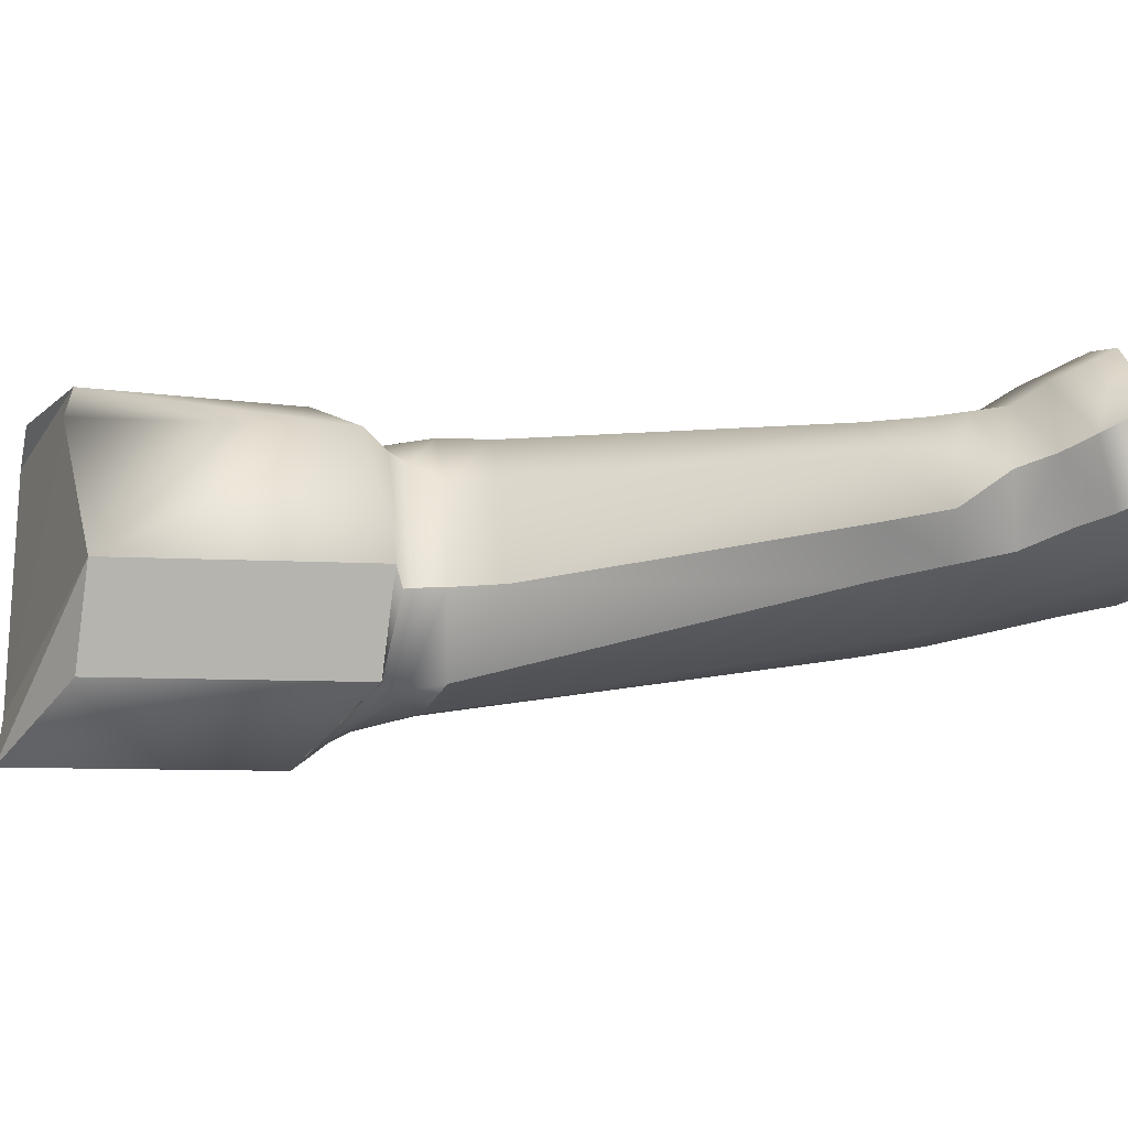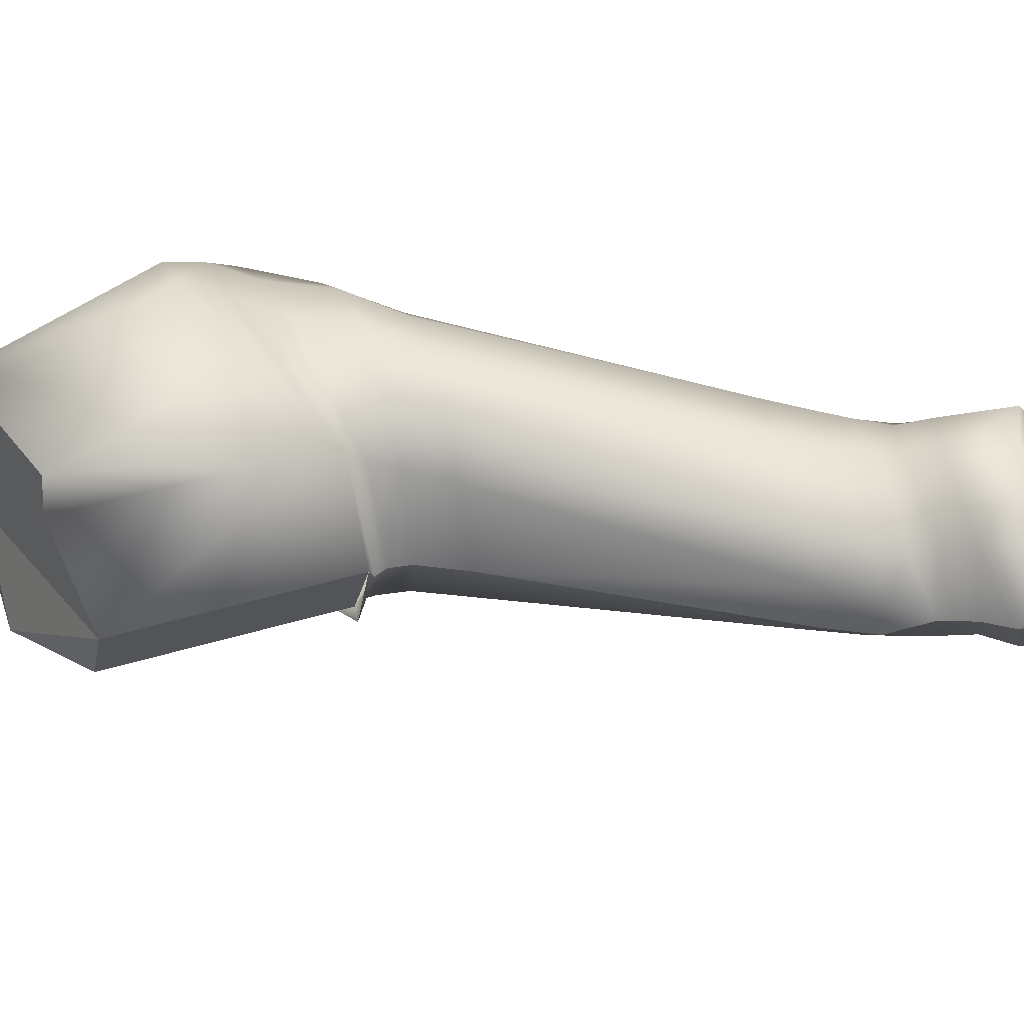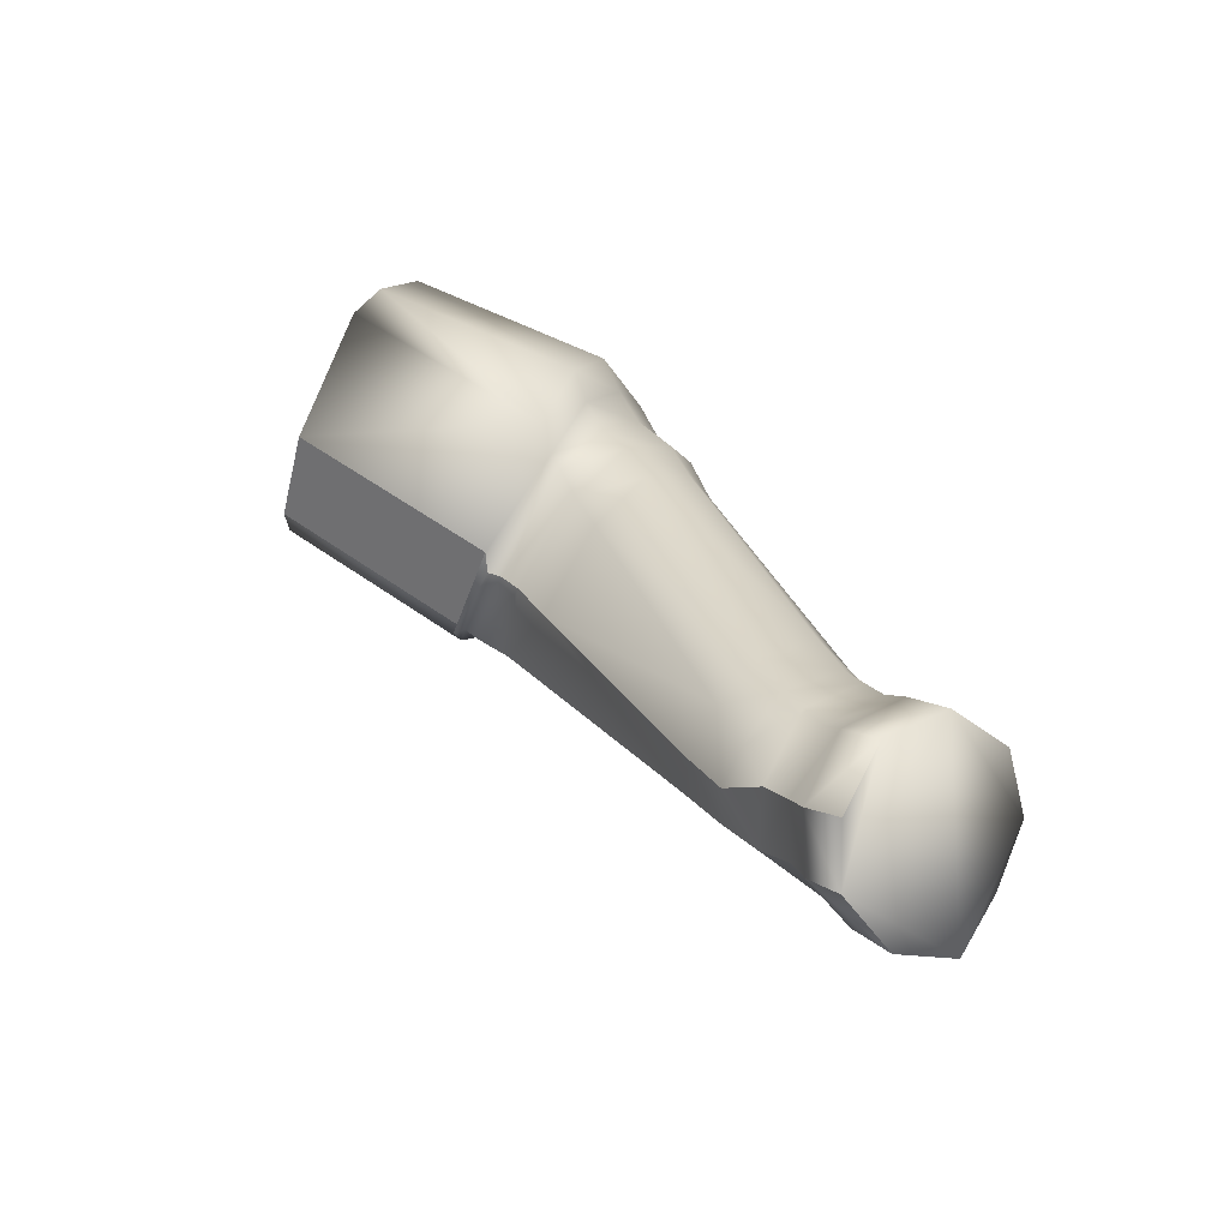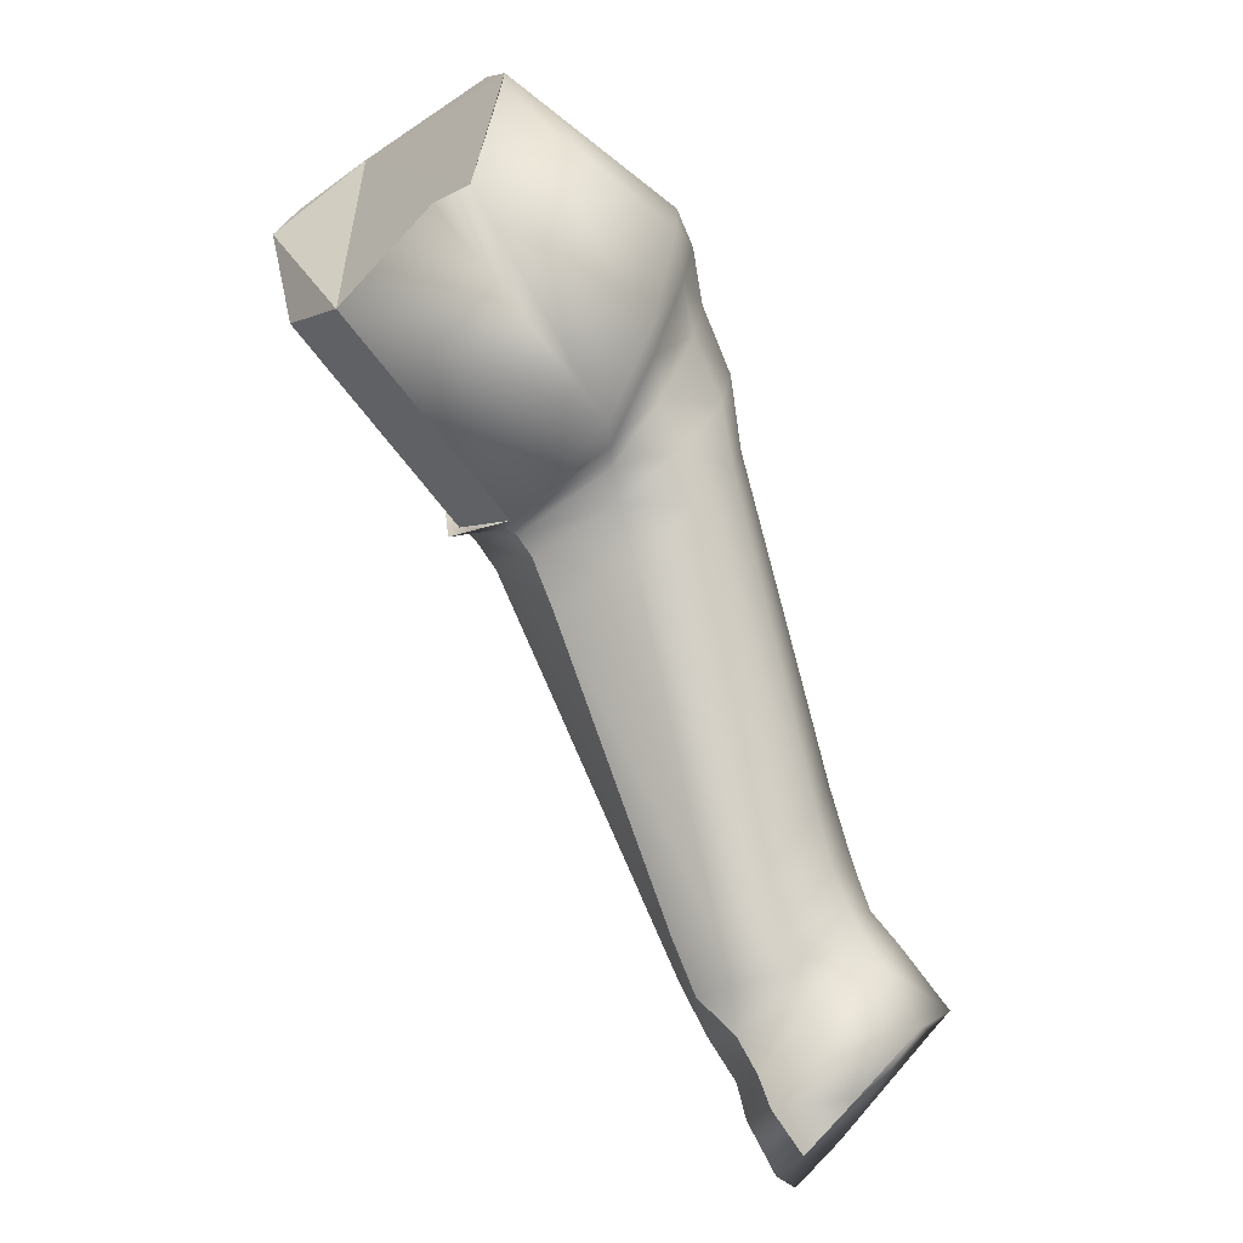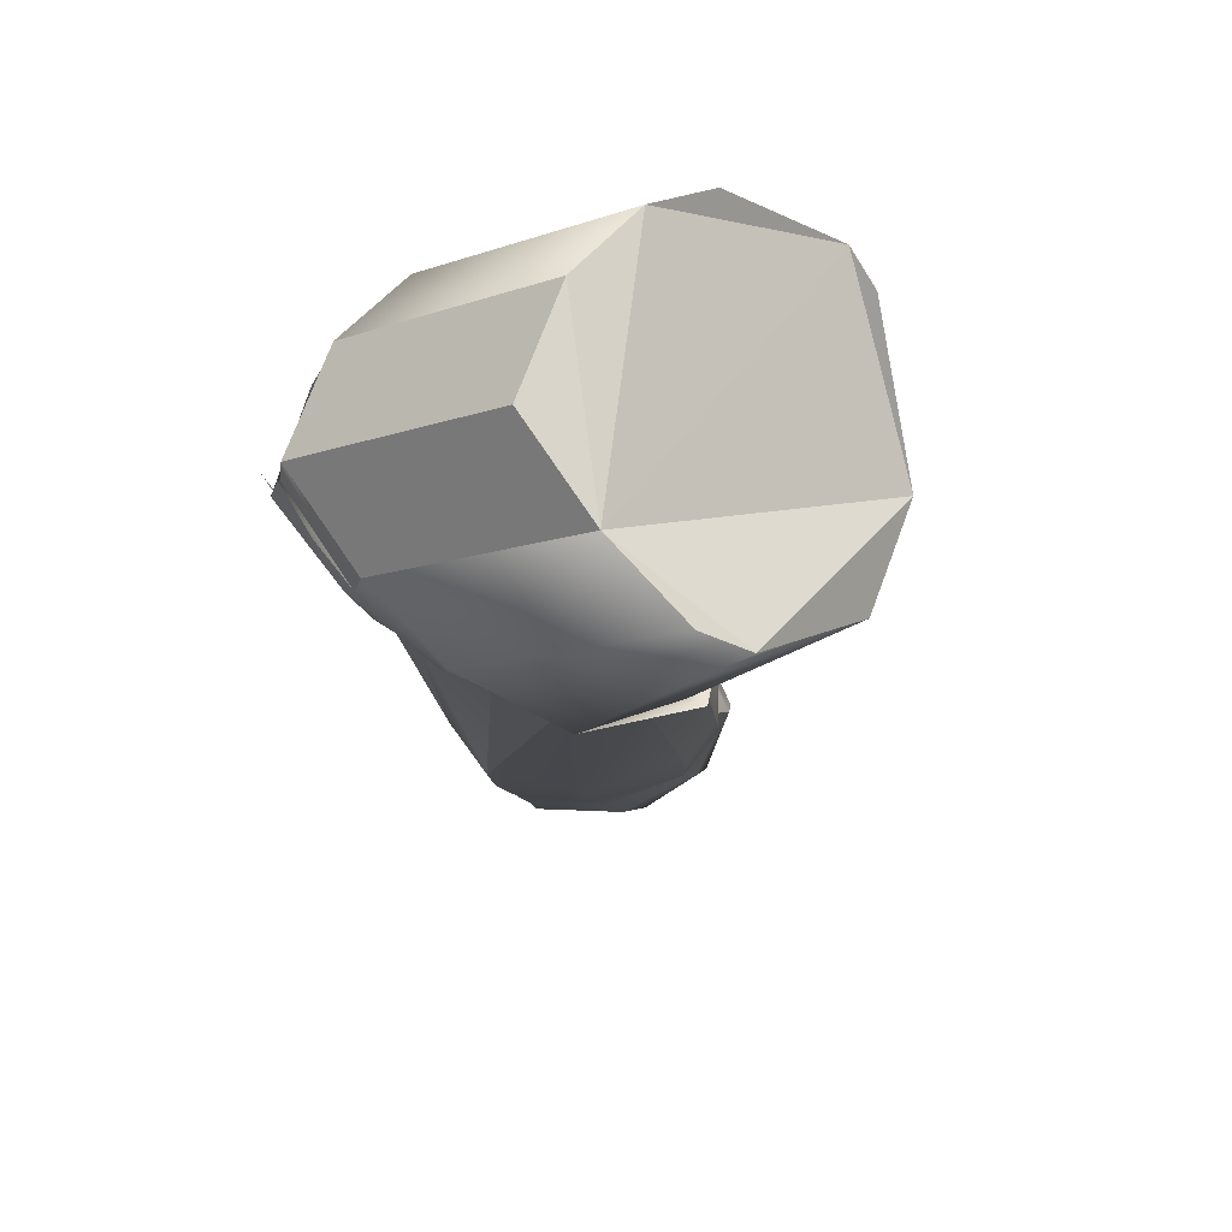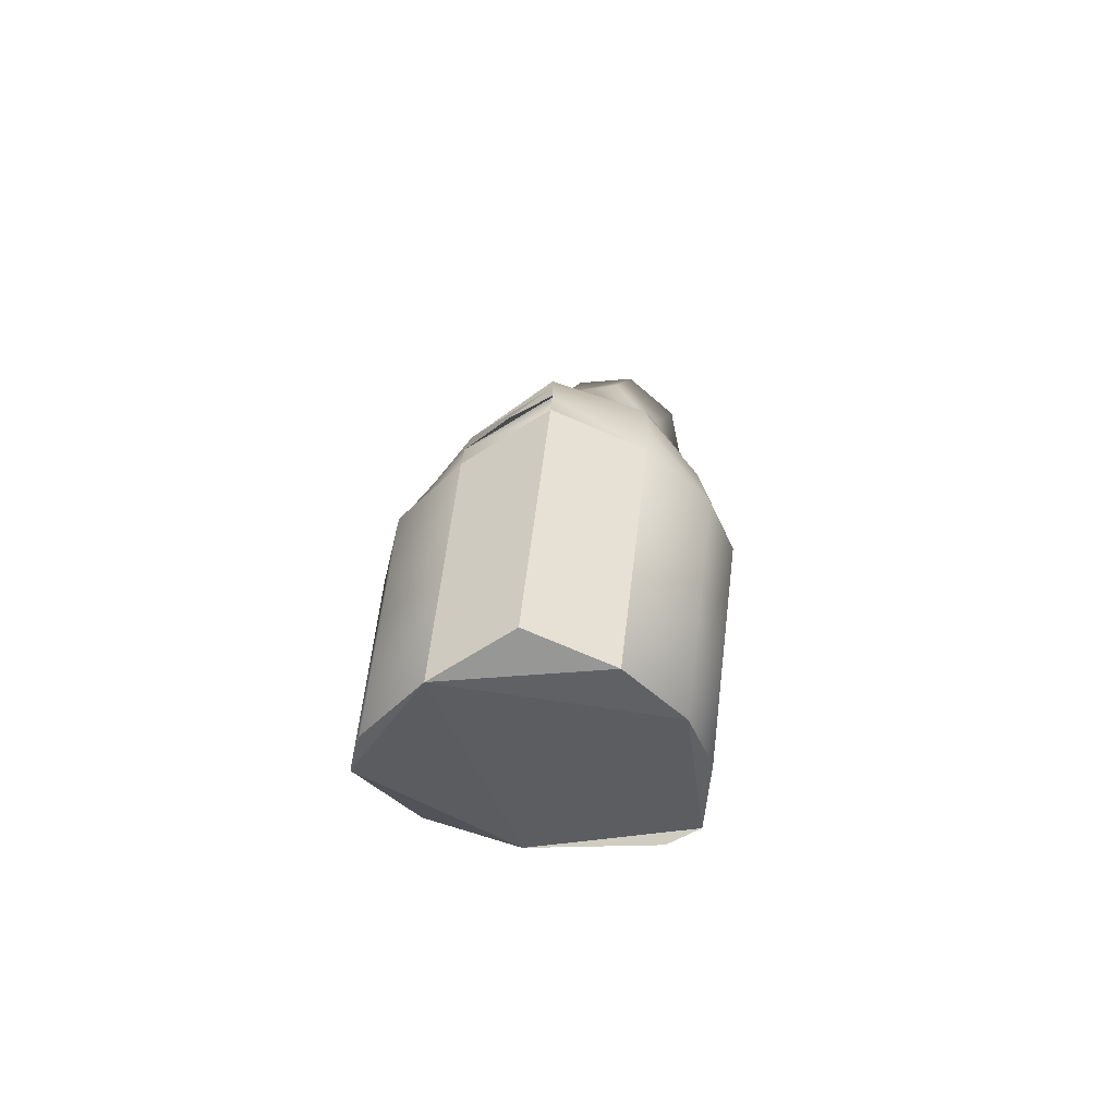
<metadata>
{"format":"obj","ext":"obj","renderer":"f3d","projection":"perspective","resolution":1024,"background":"white","views":[{"elev":-14.6,"azim":-42.2,"up":"+Z"},{"elev":47.5,"azim":-50.4,"up":"+Z"},{"elev":-73.2,"azim":-24.6,"up":"+Y"},{"elev":-28.2,"azim":-44.5,"up":"+Y"},{"elev":-16.1,"azim":-149.6,"up":"+Z"},{"elev":72.4,"azim":-87.2,"up":"+Y"}]}
</metadata>
<code>
o Sphere.001
v 0.03889 -0.07655 0.01732
v 0.02974 -0.08889 0.01431
v 0.05298 -0.064 0.003197
v 0.0483 -0.0673 0.01209
v 0.0522 -0.06456 -0.006002
v 0.04852 -0.06891 -0.01312
v 0.02586 -0.09578 0.00708
v 0.004359 -0.04142 0.01094
v 0.002541 -0.04551 -0.005364
v 0.02569 -0.09593 -0.002184
v 0.002541 -0.04551 -0.005364
v 0.001352 -0.03329 -0.01815
v 0.02848 -0.09064 -0.009102
v 0.02569 -0.09593 -0.002184
v 0.001352 -0.03329 -0.01815
v 0.00674 -0.02105 -0.01991
v 0.03897 -0.07979 -0.01439
v 0.02848 -0.09064 -0.009102
v 0.00674 -0.02105 -0.01991
v 0.01194 -0.01285 -0.01831
v 0.04852 -0.06891 -0.01312
v 0.04852 -0.06891 -0.01312
v 0.009281 -0.03396 0.02007
v 0.01666 -0.02448 0.02167
v 0.02663 -0.01086 0.01274
v 0.02869 -0.006858 -0.000745
v 0.0522 -0.06456 -0.006002
v 0.02003 -0.007836 -0.01185
v 0.02869 -0.006858 -0.000745
v 0.02003 -0.007836 -0.01185
v 0.04852 -0.06891 -0.01312
v 0.01194 -0.01285 -0.01831
v 0.02003 -0.007836 -0.01185
v 0.02301 -0.0163 0.01759
v 0.06865 -0.1184 -0.00602
v 0.07233 -0.1072 0.001397
v 0.06497 -0.104 0.02099
v 0.07207 -0.103 0.01198
v 0.04317 -0.1226 0.01974
v 0.05295 -0.1107 0.02443
v 0.04621 -0.1301 -0.000155
v 0.05663 -0.1288 -0.005526
v 0.04149 -0.13 0.009763
v 0.06865 -0.1184 -0.00602
v 0.04149 -0.13 0.009763
v 0.04621 -0.1301 -0.000155
v 0.06302 -0.1056 -0.009495
v 0.06517 -0.09515 -0.001205
v 0.05835 -0.09332 0.01665
v 0.06547 -0.0908 0.008893
v 0.03963 -0.1137 0.01629
v 0.04915 -0.1004 0.0208
v 0.04296 -0.1213 -0.003108
v 0.05344 -0.1159 -0.009112
v 0.03789 -0.1227 0.006592
v 0.06302 -0.1056 -0.009495
v 0.03789 -0.1227 0.006592
v 0.04296 -0.1213 -0.003108
v 0.04744 -0.09484 0.01831
v 0.03855 -0.108 0.01412
v 0.06166 -0.08485 0.007279
v 0.05492 -0.08794 0.01407
v 0.00674 -0.02105 -0.01991
v 0.002181 -0.01168 -0.02131
v 0.007788 -0.000608 -0.01978
v 0.007788 -0.000608 -0.01978
v 0.00674 -0.02105 -0.01991
v -0.002409 -0.03762 -0.005228
v -0.002531 -0.02899 -0.01898
v 0.0164 0.005935 -0.01326
v 0.005191 -0.02536 0.02142
v 4.3e-05 -0.03373 0.01224
v 0.02302 0.003832 0.01321
v 0.01896 -0.004073 0.0194
v 0.01321 -0.01379 0.02264
v 0.02488 0.007303 -0.001131
v 0.02003 -0.007836 -0.01185
v 0.0164 0.005935 -0.01326
v -0.002409 -0.03762 -0.005228
v 0.02043 0.02153 -0.001708
v 0.01742 0.01824 0.01262
v 0.01289 0.007273 0.01894
v 0.007283 -0.003304 0.02222
v 0.01182 0.01838 -0.01377
v 0.01182 0.01838 -0.01377
v 0.01182 0.01838 -0.01377
v 0.02043 0.02153 -0.001708
v 0.01182 0.01838 -0.01377
v 0.0382 -0.1081 -0.006597
v 0.04817 -0.09745 -0.01165
v 0.05144 -0.1068 -0.01004
v 0.04183 -0.1152 -0.004019
v 0.03355 -0.1005 -0.007828
v 0.0435 -0.08813 -0.01348
v 0.05594 -0.08859 -0.01152
v 0.05976 -0.09863 -0.01029
v 0.03018 -0.1048 -0.001359
v 0.03405 -0.1114 0.003426
v 0.03025 -0.1051 0.005974
v 0.06204 -0.08919 -0.002058
v 0.05976 -0.09863 -0.01029
v 0.05594 -0.08859 -0.01152
v 0.05922 -0.08166 -0.003606
v 0.03322 -0.09839 0.01365
v 0.03588 -0.1032 0.01389
v 0.04503 -0.09058 0.01759
v 0.04264 -0.08549 0.01684
v 0.05324 -0.07874 -0.01235
v 0.05704 -0.07513 -0.005114
v 0.05735 -0.0737 0.004007
v 0.05935 -0.07901 0.005262
v 0.05165 -0.07635 0.01237
v 0.05346 -0.08209 0.01292
v 0.03687 -0.1172 0.005066
v 0.03405 -0.1114 0.003426
v 0.0382 -0.1081 -0.006597
v 0.04183 -0.1152 -0.004019
v 0.05324 -0.07874 -0.01235
v 0.03355 -0.1005 -0.007828
v 0.03018 -0.1048 -0.001359
v 0.03687 -0.1172 0.005066
v 0.001007 -0.01737 0.0211
v 0.005193 0.008498 -0.02144
v -0.000225 -0.007898 -0.02316
v -0.004377 -0.02795 -0.01902
v -0.005552 -0.03484 -0.00534
v -0.003721 -0.02986 0.01457
v -0.005552 -0.03484 -0.00534
v 0.0163 0.02525 -0.001601
v 0.01332 0.02151 0.01328
v 0.008402 0.01551 0.02128
v 0.002813 0.00454 0.02426
v -0.003188 -0.01269 0.02341
v 0.009021 0.02042 -0.01463
v 0.0163 0.029 -0.001753
v 0.0163 0.02584 -0.001625
v 0.002747 0.01078 -0.02273
v -0.002389 -0.005704 -0.02549
v -0.006891 -0.0284 -0.01828
v -0.007841 -0.03422 -0.005777
v -0.006077 -0.02803 0.01639
v -0.007841 -0.03422 -0.005777
v 0.01212 0.03087 -0.001627
v 0.007666 0.02763 0.01303
v 0.002727 0.01944 0.02312
v -0.001779 0.0109 0.02736
v -0.007085 -0.01034 0.0272
v 0.009021 0.02042 -0.01463
v 0.005077 0.02479 -0.0148
v 0.01212 0.03087 -0.001627
v 0.0163 0.02525 -0.001601
v -0.00121 0.01597 -0.0243
v 0.005077 0.02479 -0.0148
v -0.005 -0.004718 -0.02769
v -0.008599 -0.03061 -0.019
v -0.009704 -0.03485 -0.002515
v -0.009657 -0.02667 0.01979
v -0.009704 -0.03485 -0.002515
v -0.03813 0.01973 0.02473
v -0.04344 -0.001516 0.02457
v -0.04324 -0.005069 -0.01907
v -0.04135 0.01861 -0.02848
v -0.04601 -0.003342 0.019
v -0.04606 -0.01152 -0.003307
v -0.02869 0.03646 0.0104
v -0.03363 0.02827 0.02049
v -0.03756 0.0248 -0.02694
v -0.03128 0.03361 -0.01744
v -0.02423 0.03969 -0.004259
f 149 148 150
f 151 150 148
f 64 124 69
f 124 64 123
f 123 137 124
f 65 123 64
f 64 63 65
f 64 69 63
f 12 63 69
f 69 125 68
f 125 69 124
f 124 138 125
f 138 124 137
f 137 152 138
f 152 137 153
f 134 153 137
f 137 123 134
f 85 134 123
f 123 65 85
f 134 85 135
f 126 68 125
f 125 139 126
f 139 125 138
f 138 154 139
f 154 138 152
f 140 126 139
f 139 155 140
f 155 139 154
f 156 140 155
f 117 116 114
f 115 114 116
f 115 116 120
f 119 120 116
f 120 119 14
f 13 14 119
f 14 13 11
f 12 11 13
f 11 12 68
f 69 68 12
f 45 46 57
f 58 57 46
f 57 58 114
f 117 114 58
f 26 76 77
f 78 77 76
f 118 102 109
f 109 5 118
f 5 109 3
f 3 26 5
f 26 3 25
f 25 73 26
f 76 26 73
f 73 81 76
f 80 76 81
f 76 80 78
f 84 78 80
f 81 73 82
f 132 83 133
f 83 132 82
f 131 82 132
f 82 131 81
f 130 81 131
f 81 130 80
f 129 80 130
f 131 145 130
f 144 130 145
f 130 144 129
f 143 129 144
f 72 127 71
f 122 71 127
f 127 141 122
f 133 122 141
f 141 157 133
f 147 133 157
f 133 147 132
f 146 132 147
f 132 146 131
f 145 131 146
f 107 106 104
f 104 2 107
f 1 107 2
f 2 23 1
f 24 1 23
f 23 71 24
f 75 24 71
f 71 122 75
f 83 75 122
f 122 133 83
f 4 112 1
f 1 24 4
f 34 4 24
f 24 75 34
f 74 34 75
f 75 83 74
f 82 74 83
f 74 82 73
f 74 73 34
f 25 34 73
f 25 4 34
f 4 25 3
f 3 110 4
f 110 3 109
f 109 103 110
f 103 109 102
f 112 4 110
f 110 111 112
f 111 110 103
f 111 103 61
f 100 61 103
f 61 100 50
f 48 50 100
f 50 48 38
f 36 38 48
f 113 112 111
f 111 61 113
f 62 113 61
f 61 50 62
f 49 62 50
f 50 38 49
f 37 49 38
f 49 37 52
f 52 59 49
f 62 49 59
f 59 106 62
f 113 62 106
f 106 107 113
f 112 113 107
f 107 1 112
f 40 52 37
f 52 40 51
f 51 60 52
f 59 52 60
f 60 105 59
f 106 59 105
f 105 104 106
f 39 51 40
f 51 39 55
f 55 121 51
f 60 51 121
f 43 55 39
f 54 56 91
f 56 54 44
f 42 44 54
f 41 42 53
f 54 53 42
f 53 54 92
f 91 92 54
f 92 91 89
f 90 89 91
f 89 90 93
f 94 93 90
f 93 94 18
f 17 18 94
f 18 17 15
f 16 15 17
f 17 22 16
f 22 17 108
f 94 108 17
f 108 94 95
f 90 95 94
f 90 91 95
f 96 95 91
f 96 91 56
f 98 97 99
f 99 97 7
f 10 7 97
f 10 9 7
f 8 7 9
f 9 79 8
f 72 8 79
f 79 128 72
f 127 72 128
f 128 142 127
f 141 127 142
f 142 158 141
f 157 141 158
f 121 98 60
f 105 60 98
f 98 99 105
f 104 105 99
f 99 7 104
f 2 104 7
f 7 8 2
f 23 2 8
f 8 72 23
f 71 23 72
f 87 136 88
f 32 66 67
f 32 31 33
f 32 33 66
f 70 66 33
f 70 86 66
f 28 27 29
f 20 19 21
f 6 118 5
f 5 30 6
f 103 102 100
f 101 100 102
f 100 101 48
f 47 48 101
f 48 47 36
f 35 36 47
f 40 44 46
f 152 153 168
f 157 158 164
f 168 160 164
f 168 169 165
f 144 165 169
f 139 161 164
f 147 160 159
f 152 167 162
f 146 159 166
f 157 163 160
f 154 162 161
f 145 166 165
f 153 150 169
f 44 38 36
f 38 40 37
f 39 46 45
f 46 44 42
f 44 40 38
f 40 46 39
f 152 168 167
f 157 164 163
f 160 166 159
f 166 168 165
f 168 162 167
f 162 164 161
f 164 160 163
f 160 168 166
f 168 164 162
f 144 169 150
f 139 164 158
f 147 159 146
f 152 162 154
f 146 166 145
f 157 160 147
f 154 161 139
f 145 165 144
f 153 169 168

</code>
